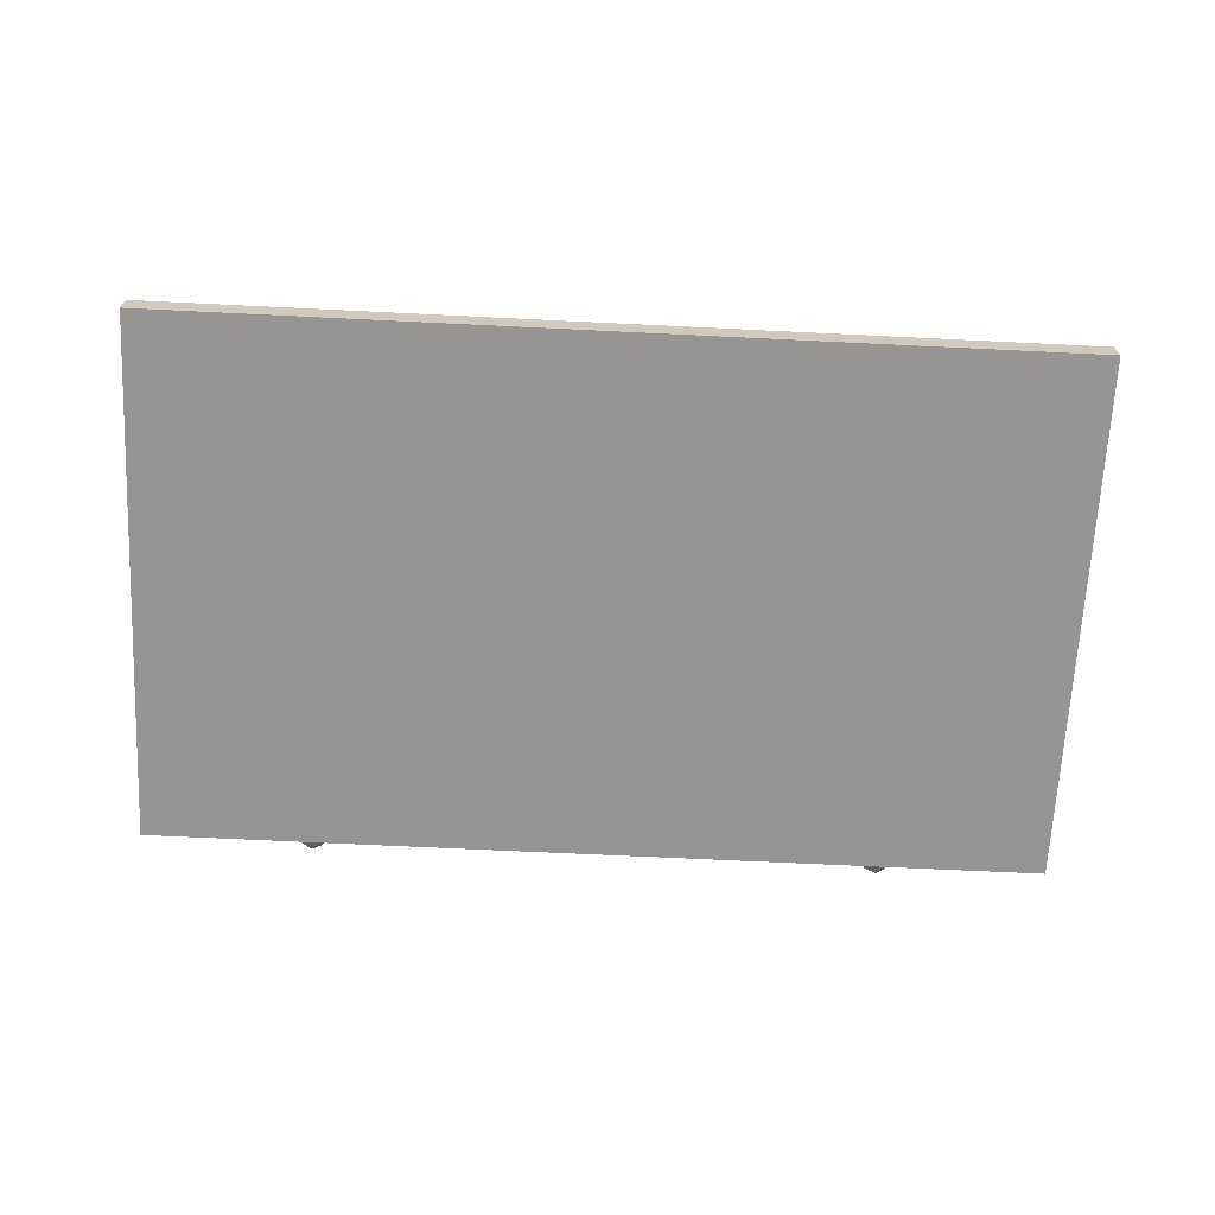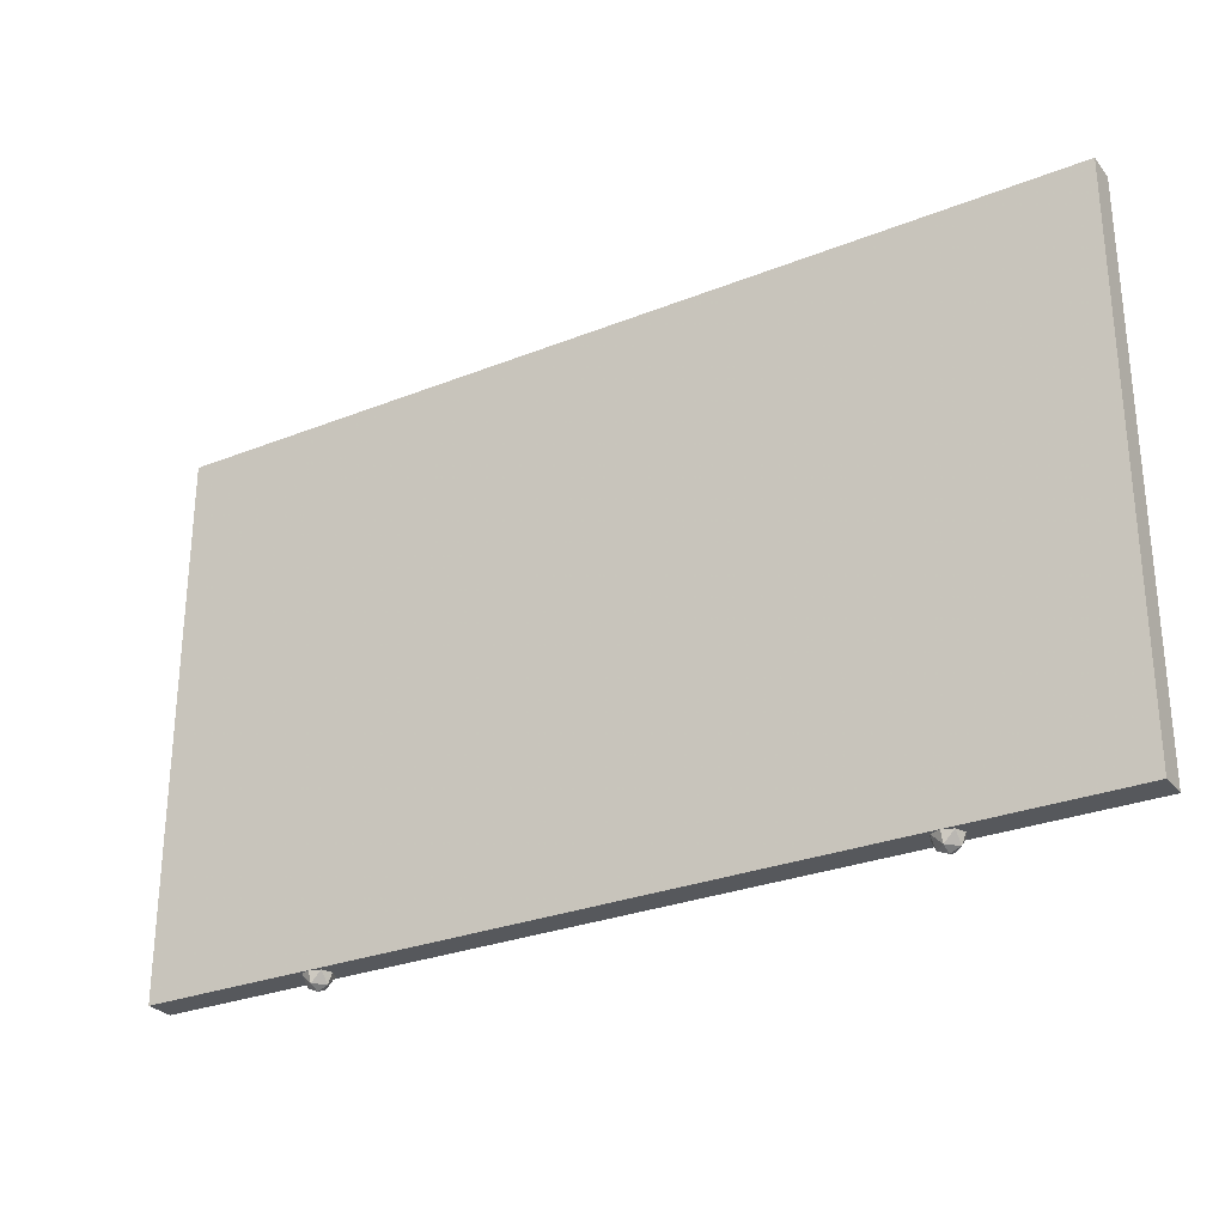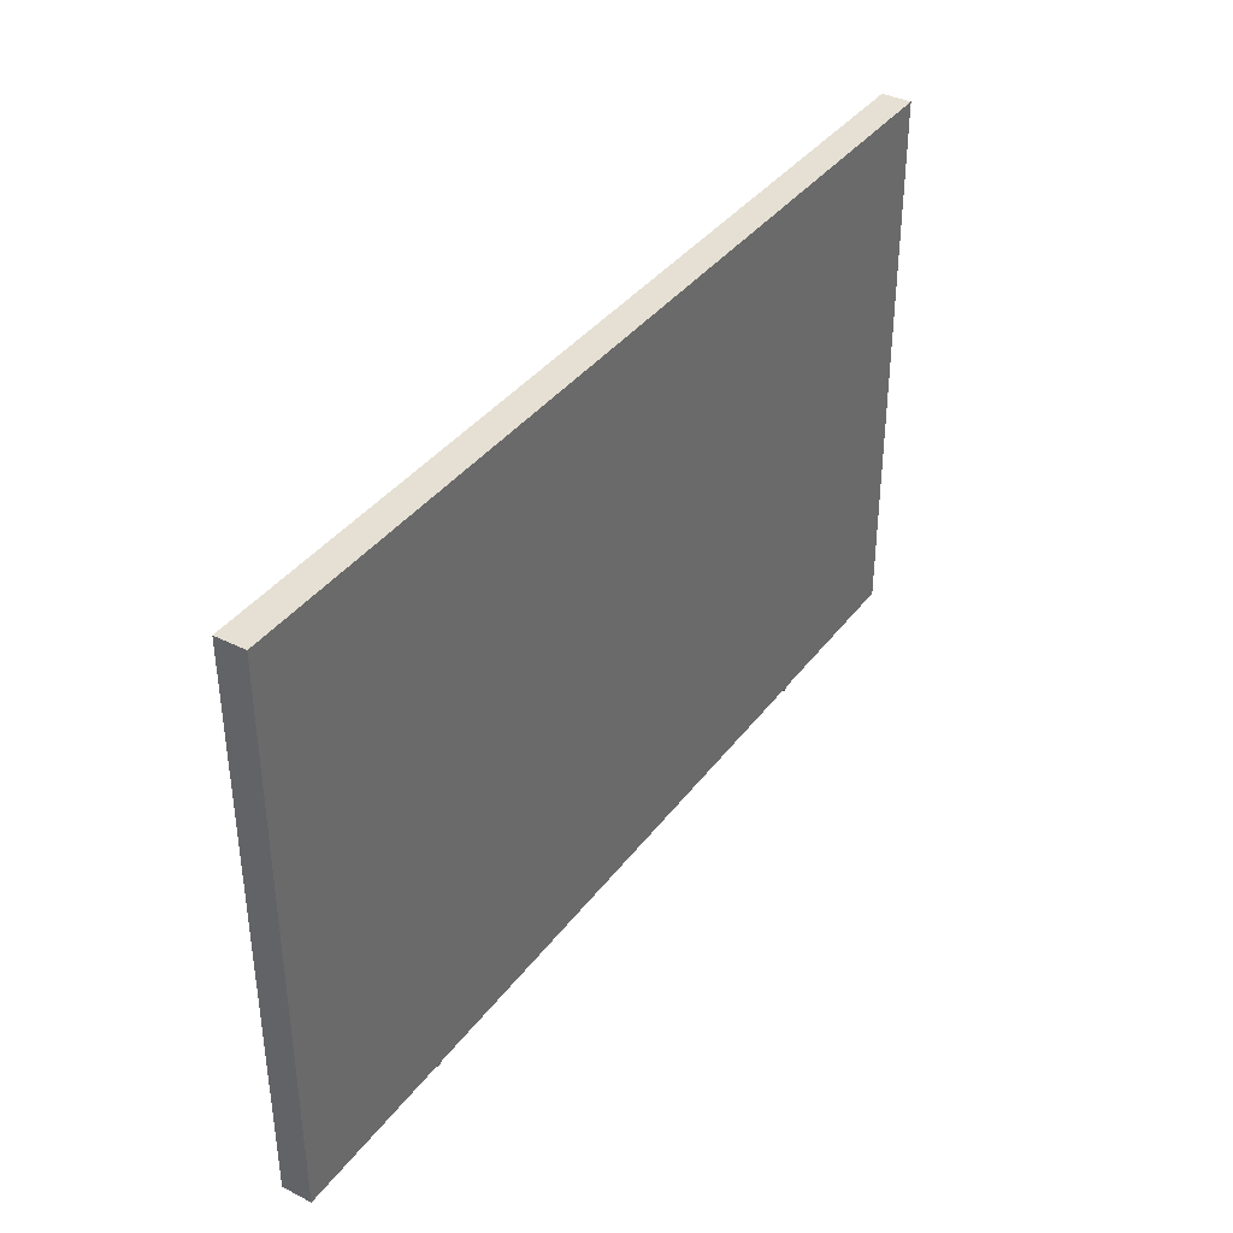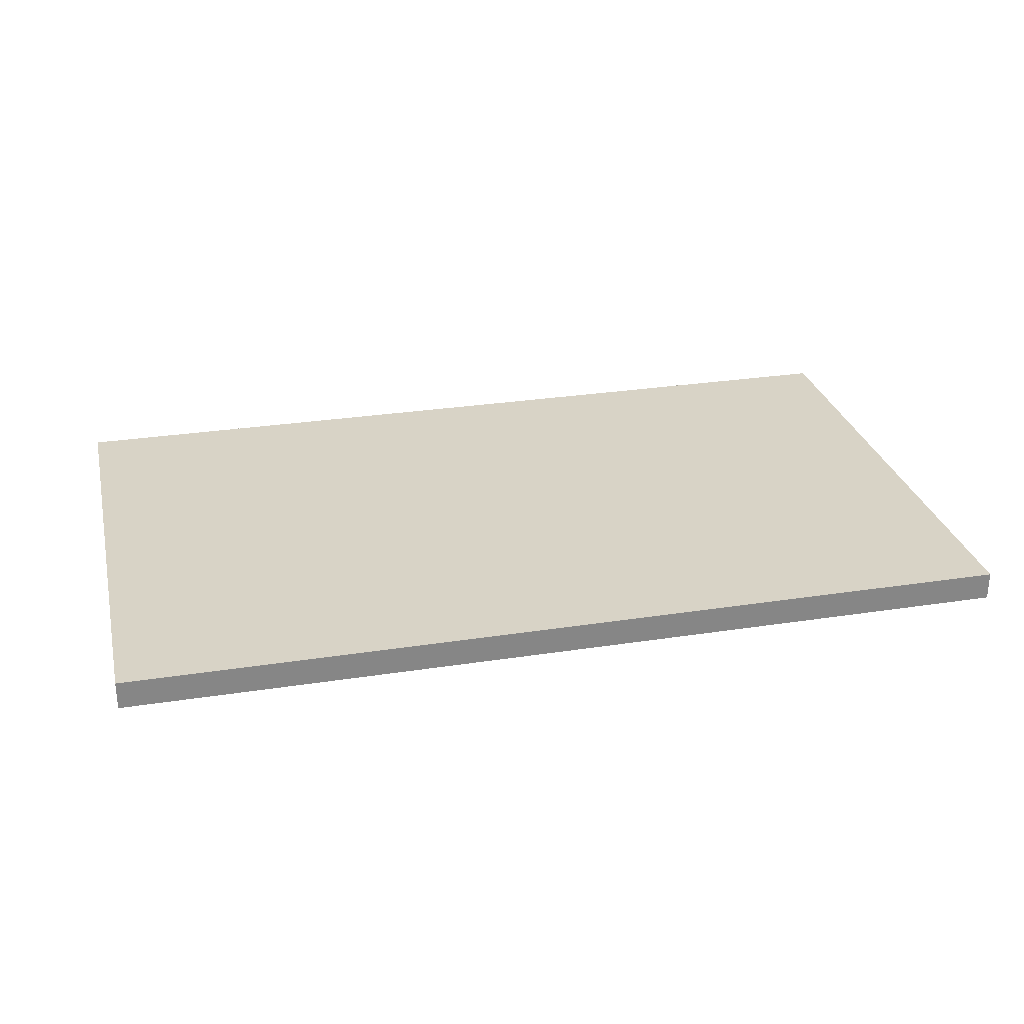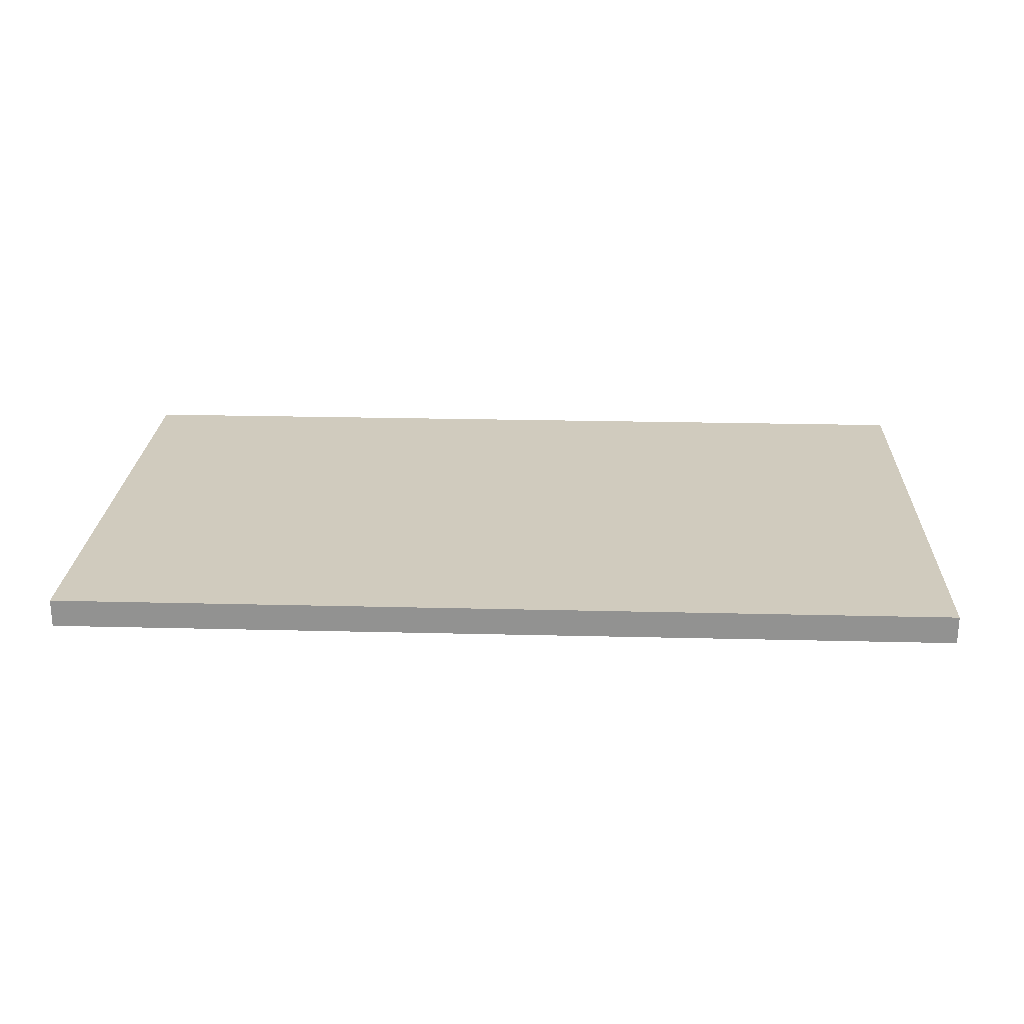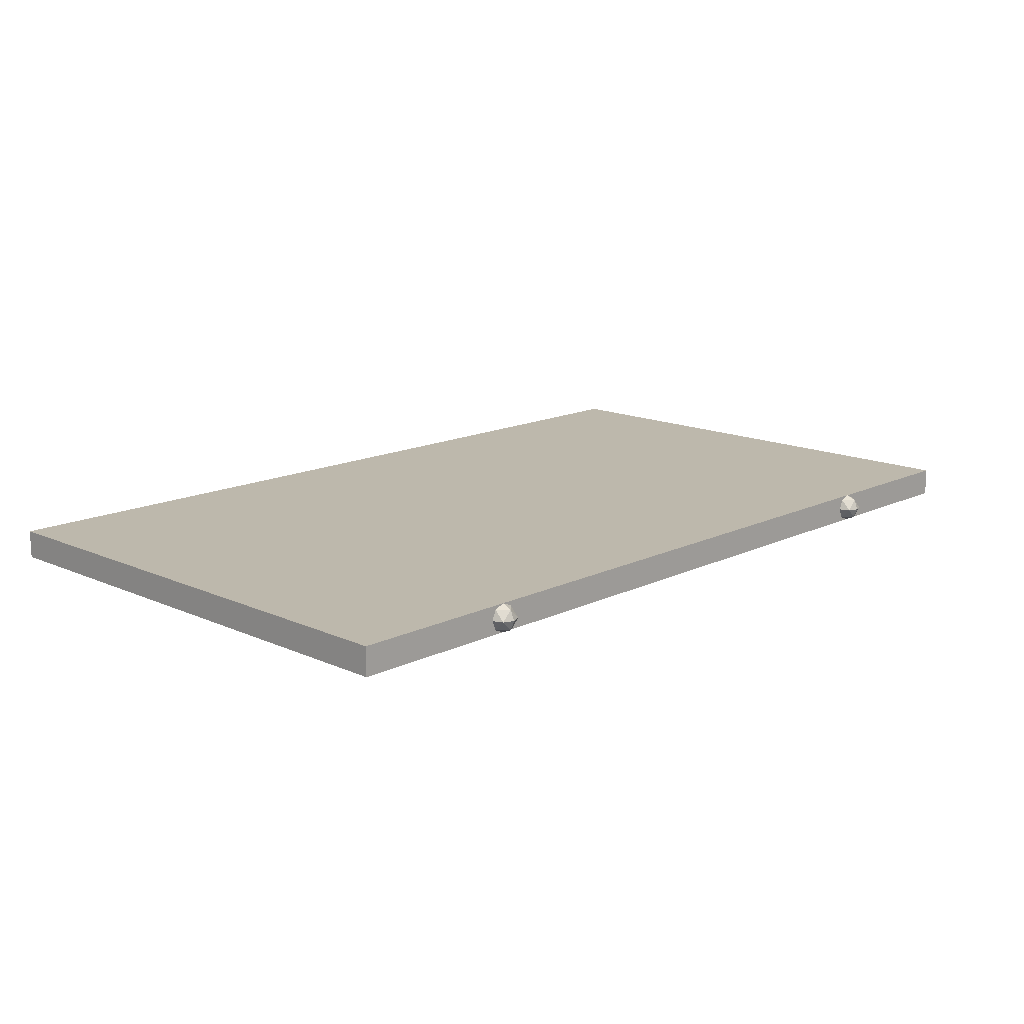
<metadata>
{"format":"obj","ext":"obj","renderer":"f3d","projection":"perspective","resolution":1024,"background":"white","views":[{"elev":-67.5,"azim":177.2,"up":"+Z"},{"elev":-28.3,"azim":-149.0,"up":"+Y"},{"elev":37.9,"azim":-57.4,"up":"+Y"},{"elev":28.2,"azim":166.8,"up":"+Z"},{"elev":23.4,"azim":-177.6,"up":"+Z"},{"elev":14.8,"azim":-46.0,"up":"+Z"}]}
</metadata>
<code>
v 1.6 2.05 -0.25
v 1.6 0.15 -0.25
v -1.6 0.15 -0.25
v -1.6 2.05 -0.25
v -1.6 0.15 -0.15
v 1.6 0.15 -0.15
v 1.6 2.05 -0.15
v -1.6 2.05 -0.15
v -1.6 2.05 -0.15
v 1.6 2.05 -0.15
v 1.6 2.05 -0.25
v -1.6 2.05 -0.25
v -1.6 0.15 -0.15
v -1.6 2.05 -0.15
v -1.6 2.05 -0.25
v -1.6 0.15 -0.25
v 1.6 0.15 -0.15
v -1.6 0.15 -0.15
v -1.6 0.15 -0.25
v 1.6 0.15 -0.25
v 1.6 2.05 -0.15
v 1.6 0.15 -0.15
v 1.6 0.15 -0.25
v 1.6 2.05 -0.25
v -0.95 0.15 -0.2
v -0.9646 0.1146 -0.2
v -0.9646 0.15 -0.1646
v -1 0.1146 -0.1646
v -1 0.15 -0.15
v -0.9646 0.15 -0.1646
v -0.9646 0.1146 -0.2
v -1 0.1146 -0.1646
v -0.9646 0.15 -0.1646
v -1 0.1 -0.2
v -1 0.1146 -0.1646
v -0.9646 0.1146 -0.2
v -0.95 0.15 -0.2
v -0.9646 0.1146 -0.2
v -0.9646 0.15 -0.2354
v -1 0.1146 -0.2354
v -1 0.15 -0.25
v -0.9646 0.15 -0.2354
v -0.9646 0.1146 -0.2
v -1 0.1146 -0.2354
v -0.9646 0.15 -0.2354
v -1 0.1 -0.2
v -1 0.1146 -0.2354
v -0.9646 0.1146 -0.2
v -1.05 0.15 -0.2
v -1.035 0.1146 -0.2
v -1.035 0.15 -0.1646
v -1 0.1146 -0.1646
v -1 0.15 -0.15
v -1.035 0.15 -0.1646
v -1.035 0.1146 -0.2
v -1 0.1146 -0.1646
v -1.035 0.15 -0.1646
v -1 0.1 -0.2
v -1 0.1146 -0.1646
v -1.035 0.1146 -0.2
v -1.05 0.15 -0.2
v -1.035 0.1146 -0.2
v -1.035 0.15 -0.2354
v -1 0.1146 -0.2354
v -1 0.15 -0.25
v -1.035 0.15 -0.2354
v -1.035 0.1146 -0.2
v -1 0.1146 -0.2354
v -1.035 0.15 -0.2354
v -1 0.1 -0.2
v -1 0.1146 -0.2354
v -1.035 0.1146 -0.2
v 1.05 0.15 -0.2
v 1.035 0.1146 -0.2
v 1.035 0.15 -0.1646
v 1 0.1146 -0.1646
v 1 0.15 -0.15
v 1.035 0.15 -0.1646
v 1.035 0.1146 -0.2
v 1 0.1146 -0.1646
v 1.035 0.15 -0.1646
v 1 0.1 -0.2
v 1 0.1146 -0.1646
v 1.035 0.1146 -0.2
v 1.05 0.15 -0.2
v 1.035 0.1146 -0.2
v 1.035 0.15 -0.2354
v 1 0.1146 -0.2354
v 1 0.15 -0.25
v 1.035 0.15 -0.2354
v 1.035 0.1146 -0.2
v 1 0.1146 -0.2354
v 1.035 0.15 -0.2354
v 1 0.1 -0.2
v 1 0.1146 -0.2354
v 1.035 0.1146 -0.2
v 0.95 0.15 -0.2
v 0.9646 0.1146 -0.2
v 0.9646 0.15 -0.1646
v 1 0.1146 -0.1646
v 1 0.15 -0.15
v 0.9646 0.15 -0.1646
v 0.9646 0.1146 -0.2
v 1 0.1146 -0.1646
v 0.9646 0.15 -0.1646
v 1 0.1 -0.2
v 1 0.1146 -0.1646
v 0.9646 0.1146 -0.2
v 0.95 0.15 -0.2
v 0.9646 0.1146 -0.2
v 0.9646 0.15 -0.2354
v 1 0.1146 -0.2354
v 1 0.15 -0.25
v 0.9646 0.15 -0.2354
v 0.9646 0.1146 -0.2
v 1 0.1146 -0.2354
v 0.9646 0.15 -0.2354
v 1 0.1 -0.2
v 1 0.1146 -0.2354
v 0.9646 0.1146 -0.2
g mesh6207339
f 1 2 3
f 3 4 1
f 5 6 7
f 7 8 5
f 9 10 11
f 11 12 9
f 13 14 15
f 15 16 13
f 17 18 19
f 19 20 17
f 21 22 23
f 23 24 21
g mesh6207344
f 25 27 26
f 28 30 29
f 31 33 32
f 34 36 35
g mesh6207346
f 37 38 39
f 40 41 42
f 43 44 45
f 46 47 48
g mesh6207348
f 49 50 51
f 52 53 54
f 55 56 57
f 58 59 60
g mesh6207350
f 61 63 62
f 64 66 65
f 67 69 68
f 70 72 71
g mesh6207354
f 73 75 74
f 76 78 77
f 79 81 80
f 82 84 83
g mesh6207356
f 85 86 87
f 88 89 90
f 91 92 93
f 94 95 96
g mesh6207358
f 97 98 99
f 100 101 102
f 103 104 105
f 106 107 108
g mesh6207360
f 109 111 110
f 112 114 113
f 115 117 116
f 118 120 119

</code>
